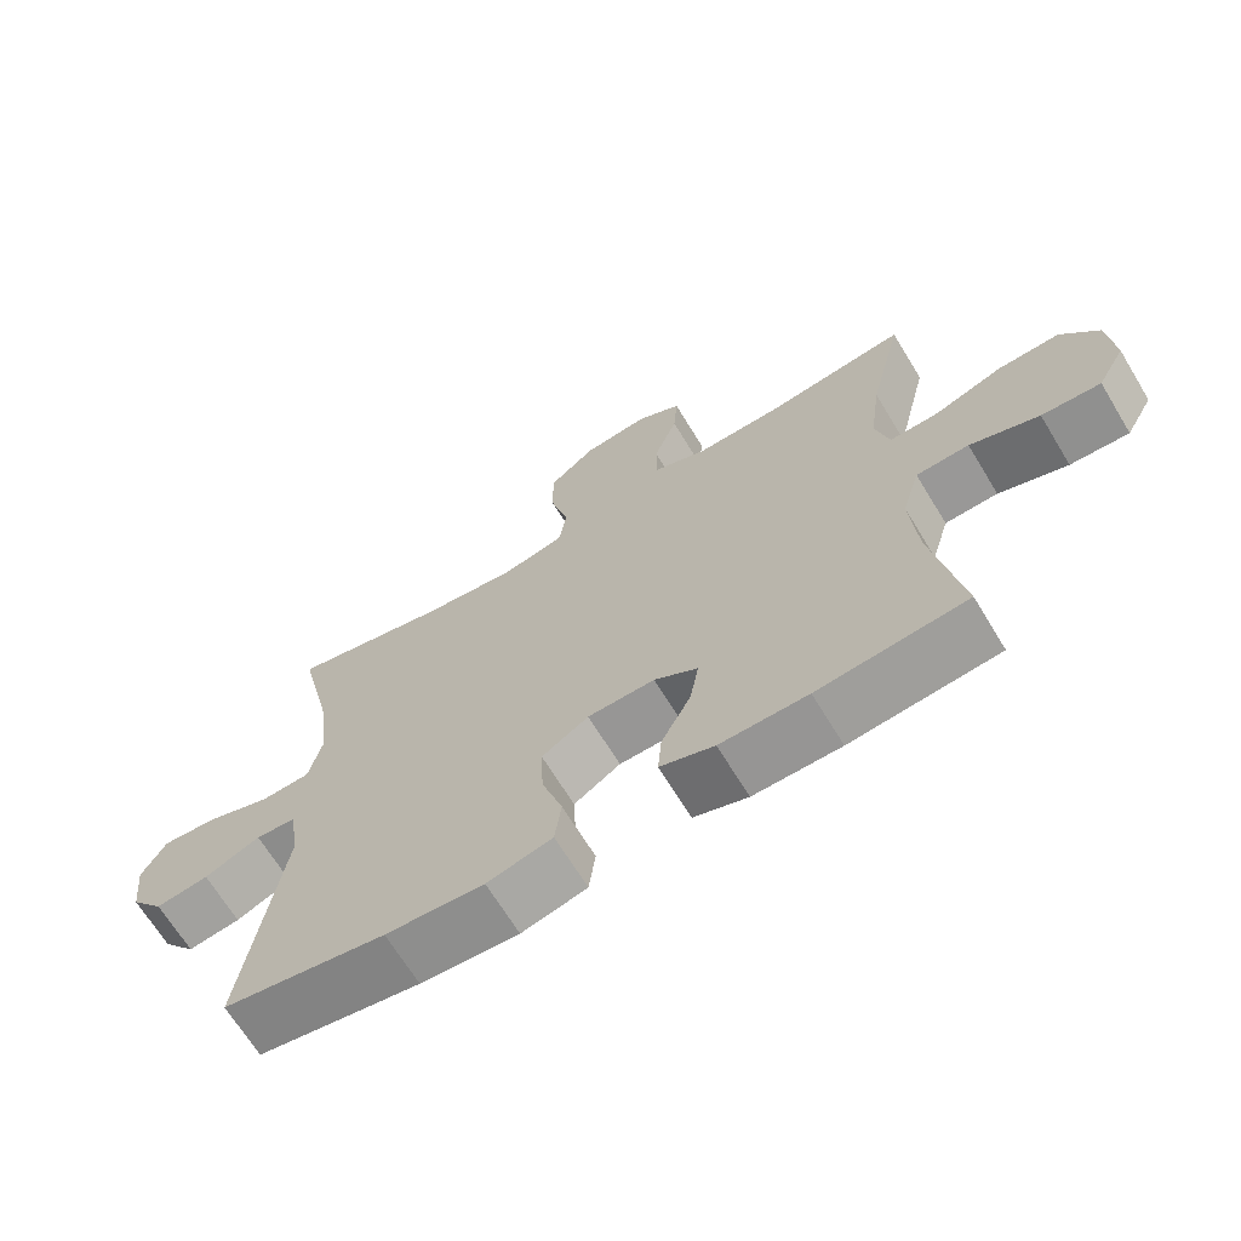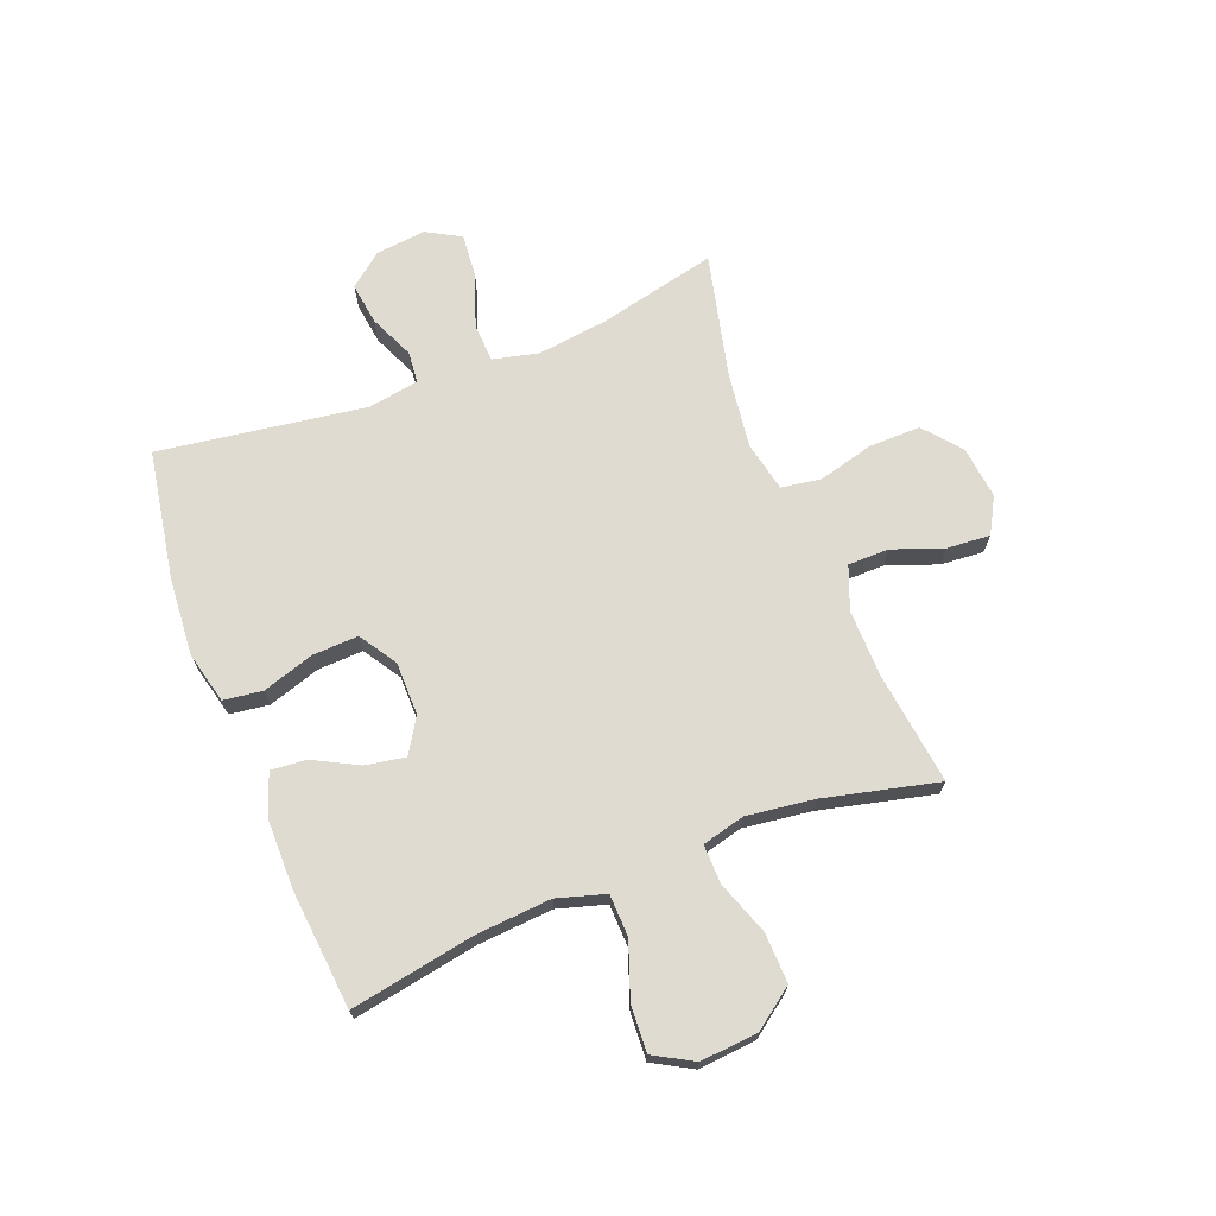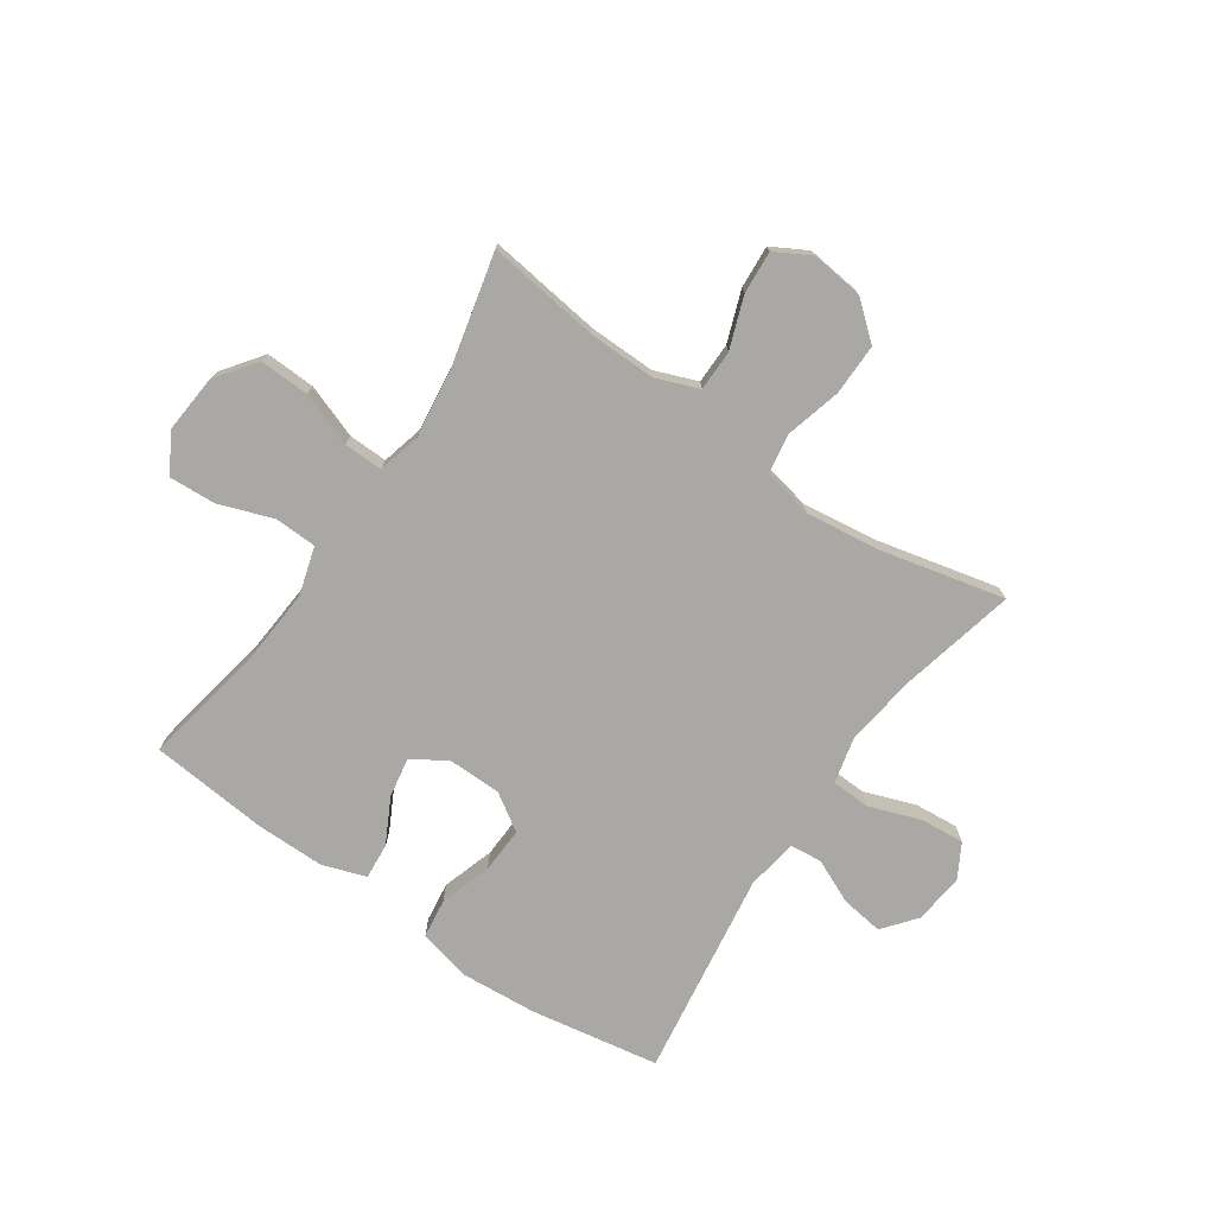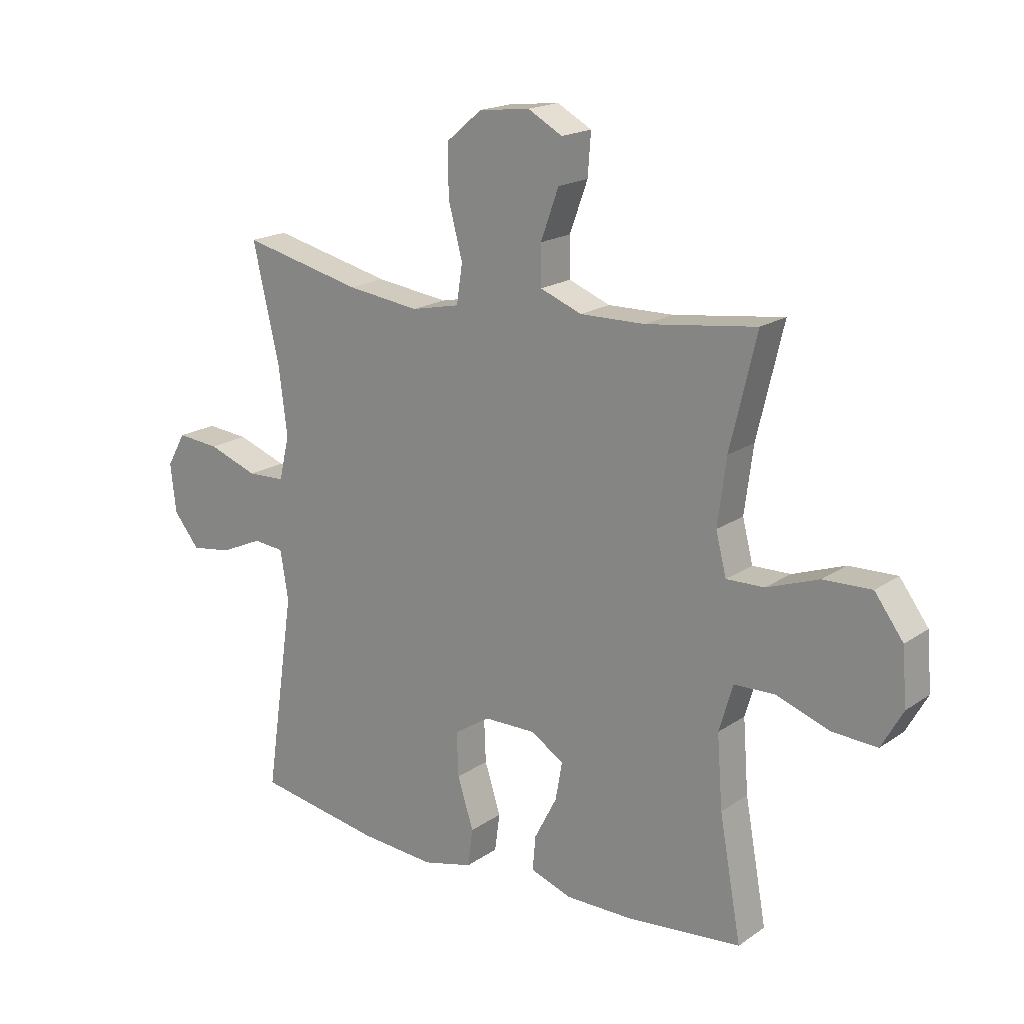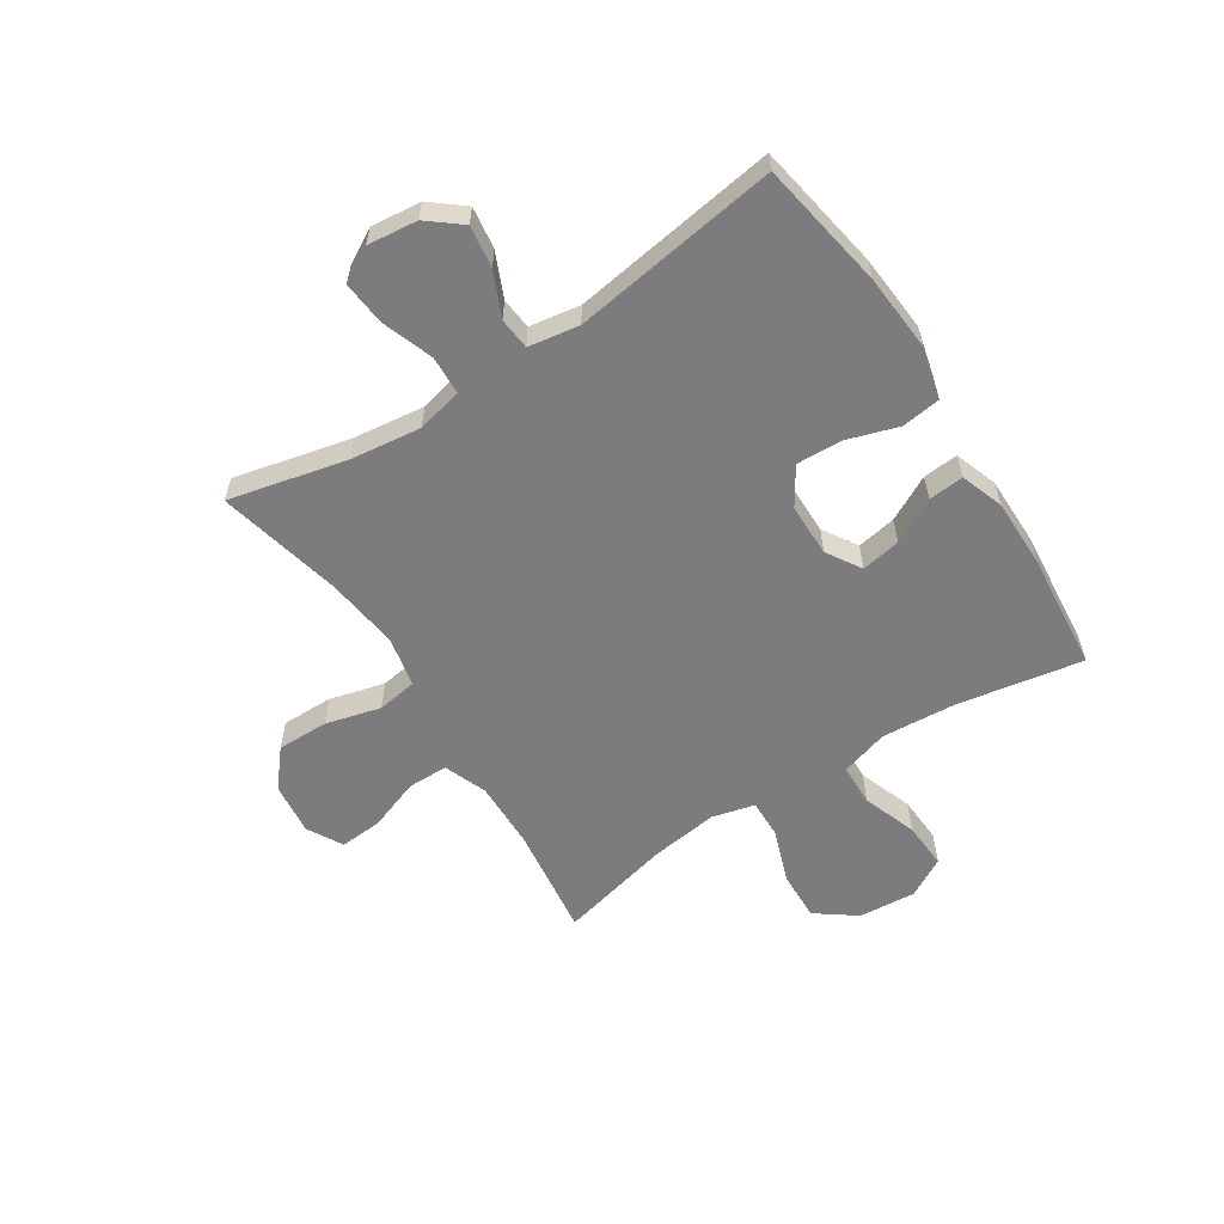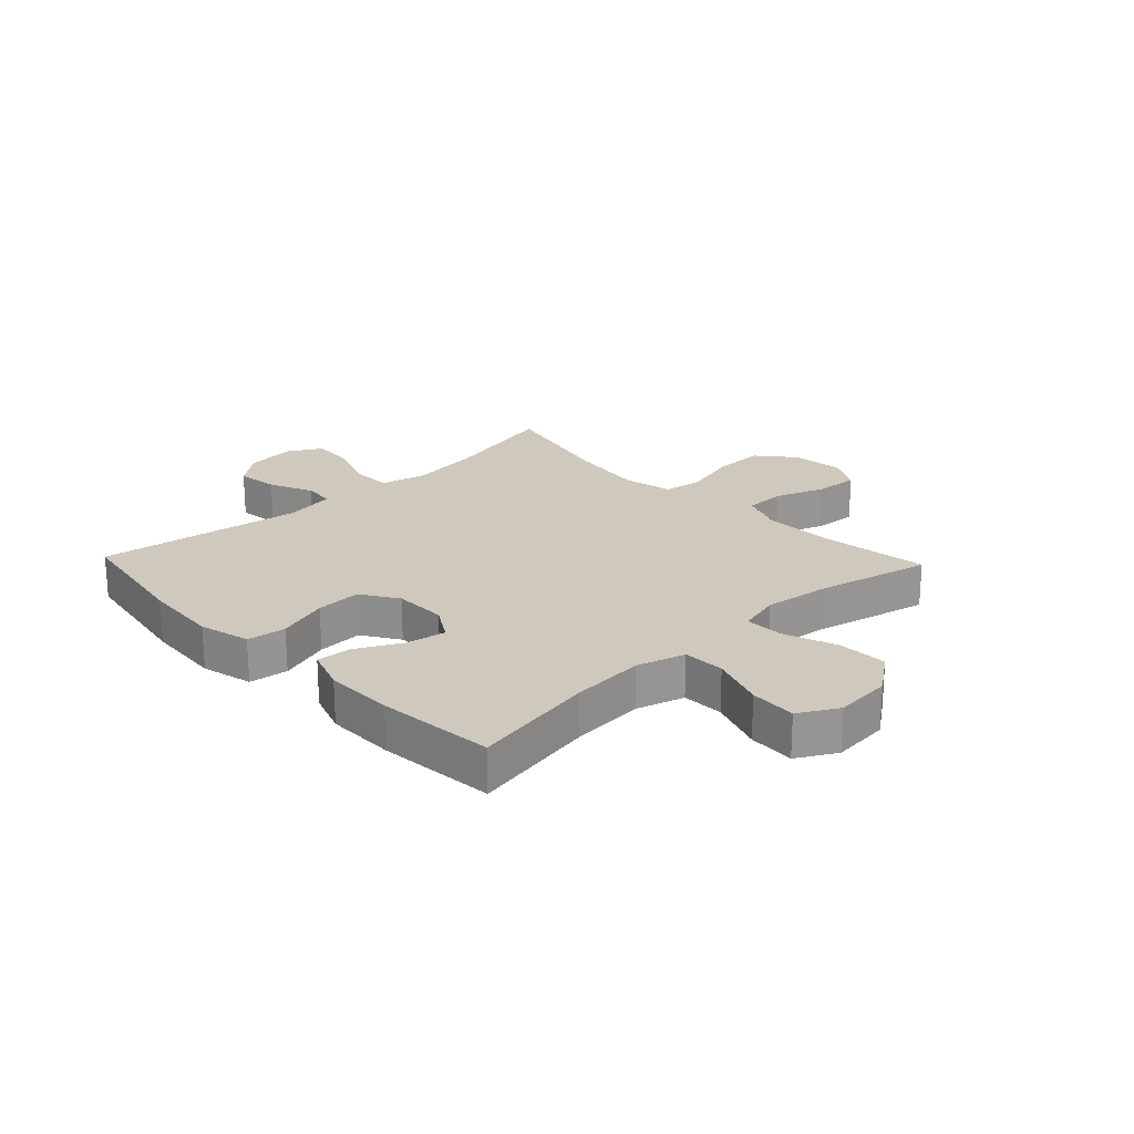
<metadata>
{"format":"obj","ext":"obj","renderer":"f3d","projection":"perspective","resolution":1024,"background":"white","views":[{"elev":-67.6,"azim":-148.7,"up":"+Z"},{"elev":70.1,"azim":-111.3,"up":"+Y"},{"elev":-75.1,"azim":-34.5,"up":"+Y"},{"elev":18.3,"azim":-142.4,"up":"+Z"},{"elev":-58.9,"azim":122.9,"up":"+Y"},{"elev":22.4,"azim":-133.5,"up":"+Y"}]}
</metadata>
<code>
o path6192
v -0.44 0.0375 0.2725
v -0.4243 0.0375 0.1529
v -0.4434 0.0375 0.07746
v -0.5125 0.0375 0.07905
v -0.6076 0.0375 0.1132
v -0.6956 0.0375 0.1163
v -0.7477 0.0375 0.04559
v -0.756 0.0375 -0.05636
v -0.717 0.0375 -0.1259
v -0.6343 0.0375 -0.1212
v -0.5376 0.0375 -0.08681
v -0.4635 0.0375 -0.08922
v -0.4382 0.0375 -0.1743
v -0.4481 0.0375 -0.3063
v -0.488 0.0375 -0.5275
v -0.2796 0.0375 -0.5472
v -0.1567 0.0375 -0.5472
v -0.08072 0.0375 -0.5205
v -0.08608 0.0375 -0.4577
v -0.1275 0.0375 -0.378
v -0.1398 0.0375 -0.308
v -0.07866 0.0375 -0.2701
v 0.01543 0.0375 -0.2709
v 0.08106 0.0375 -0.3133
v 0.07767 0.0375 -0.3939
v 0.04847 0.0375 -0.4855
v 0.05758 0.0375 -0.5546
v 0.1489 0.0375 -0.5773
v 0.286 0.0375 -0.5668
v 0.5137 0.0375 -0.5275
v 0.46 0.0375 -0.1616
v 0.4748 0.0375 -0.07171
v 0.5306 0.0375 -0.06632
v 0.6088 0.0375 -0.1011
v 0.683 0.0375 -0.1114
v 0.7301 0.0375 -0.05295
v 0.7399 0.0375 0.03586
v 0.7058 0.0375 0.09621
v 0.6283 0.0375 0.08931
v 0.5369 0.0375 0.05657
v 0.4685 0.0375 0.05947
v 0.4495 0.0375 0.1404
v 0.4654 0.0375 0.2652
v 0.5137 0.0375 0.4744
v 0.2946 0.0375 0.4233
v 0.1623 0.0375 0.4061
v 0.07334 0.0375 0.4249
v 0.06266 0.0375 0.4956
v 0.08839 0.0375 0.5936
v 0.08942 0.0375 0.6844
v 0.02446 0.0375 0.7387
v -0.06838 0.0375 0.7493
v -0.1311 0.0375 0.7145
v -0.1256 0.0375 0.6383
v -0.09276 0.0375 0.5479
v -0.0933 0.0375 0.4759
v -0.1693 0.0375 0.4464
v -0.2882 0.0375 0.4483
v -0.488 0.0375 0.4744
v -0.44 -0.0375 0.2725
v -0.4243 -0.0375 0.1529
v -0.4434 -0.0375 0.07746
v -0.5125 -0.0375 0.07905
v -0.6076 -0.0375 0.1132
v -0.6956 -0.0375 0.1163
v -0.7477 -0.0375 0.04559
v -0.756 -0.0375 -0.05636
v -0.717 -0.0375 -0.1259
v -0.6343 -0.0375 -0.1212
v -0.5376 -0.0375 -0.08681
v -0.4635 -0.0375 -0.08922
v -0.4382 -0.0375 -0.1743
v -0.4481 -0.0375 -0.3063
v -0.488 -0.0375 -0.5275
v -0.2796 -0.0375 -0.5472
v -0.1567 -0.0375 -0.5472
v -0.08072 -0.0375 -0.5205
v -0.08608 -0.0375 -0.4577
v -0.1275 -0.0375 -0.378
v -0.1398 -0.0375 -0.308
v -0.07866 -0.0375 -0.2701
v 0.01543 -0.0375 -0.2709
v 0.08106 -0.0375 -0.3133
v 0.07767 -0.0375 -0.3939
v 0.04847 -0.0375 -0.4855
v 0.05758 -0.0375 -0.5546
v 0.1489 -0.0375 -0.5773
v 0.286 -0.0375 -0.5668
v 0.5137 -0.0375 -0.5275
v 0.46 -0.0375 -0.1616
v 0.4748 -0.0375 -0.07171
v 0.5306 -0.0375 -0.06632
v 0.6088 -0.0375 -0.1011
v 0.683 -0.0375 -0.1114
v 0.7301 -0.0375 -0.05295
v 0.7399 -0.0375 0.03586
v 0.7058 -0.0375 0.09621
v 0.6283 -0.0375 0.08931
v 0.5369 -0.0375 0.05657
v 0.4685 -0.0375 0.05947
v 0.4495 -0.0375 0.1404
v 0.4654 -0.0375 0.2652
v 0.5137 -0.0375 0.4744
v 0.2946 -0.0375 0.4233
v 0.1623 -0.0375 0.4061
v 0.07334 -0.0375 0.4249
v 0.06266 -0.0375 0.4956
v 0.08839 -0.0375 0.5936
v 0.08942 -0.0375 0.6844
v 0.02446 -0.0375 0.7387
v -0.06838 -0.0375 0.7493
v -0.1311 -0.0375 0.7145
v -0.1256 -0.0375 0.6383
v -0.09276 -0.0375 0.5479
v -0.0933 -0.0375 0.4759
v -0.1693 -0.0375 0.4464
v -0.2882 -0.0375 0.4483
v -0.488 -0.0375 0.4744
v -0.7477 0.0375 0.04559
v -0.756 0.0375 -0.05636
v -0.717 0.0375 -0.1259
v -0.717 0.0375 -0.1259
v -0.6956 0.0375 0.1163
v -0.6343 0.0375 -0.1212
v -0.6076 0.0375 0.1132
v -0.5376 0.0375 -0.08681
v -0.5125 0.0375 0.07905
v -0.4635 0.0375 -0.08922
v -0.4635 0.0375 -0.08922
v -0.4434 0.0375 0.07746
v -0.4434 0.0375 0.07746
v -0.4481 0.0375 -0.3063
v -0.488 0.0375 -0.5275
v -0.488 0.0375 -0.5275
v -0.488 0.0375 0.4744
v -0.488 0.0375 0.4744
v -0.44 0.0375 0.2725
v -0.4382 0.0375 -0.1743
v -0.4243 0.0375 0.1529
v -0.2882 0.0375 0.4483
v -0.2796 0.0375 -0.5472
v -0.1693 0.0375 0.4464
v -0.1567 0.0375 -0.5472
v -0.0933 0.0375 0.4759
v -0.0933 0.0375 0.4759
v -0.1275 0.0375 -0.378
v -0.1398 0.0375 -0.308
v -0.1398 0.0375 -0.308
v -0.08072 0.0375 -0.5205
v -0.08072 0.0375 -0.5205
v -0.07866 0.0375 -0.2701
v -0.06838 0.0375 0.7493
v -0.1311 0.0375 0.7145
v -0.1311 0.0375 0.7145
v -0.1256 0.0375 0.6383
v -0.08608 0.0375 -0.4577
v -0.09276 0.0375 0.5479
v 0.01543 0.0375 -0.2709
v 0.02446 0.0375 0.7387
v 0.08106 0.0375 -0.3133
v 0.08942 0.0375 0.6844
v 0.07767 0.0375 -0.3939
v 0.04847 0.0375 -0.4855
v 0.05758 0.0375 -0.5546
v 0.05758 0.0375 -0.5546
v 0.1489 0.0375 -0.5773
v 0.08839 0.0375 0.5936
v 0.06266 0.0375 0.4956
v 0.07334 0.0375 0.4249
v 0.07334 0.0375 0.4249
v 0.1623 0.0375 0.4061
v 0.286 0.0375 -0.5668
v 0.2946 0.0375 0.4233
v 0.5137 0.0375 0.4744
v 0.5137 0.0375 0.4744
v 0.4495 0.0375 0.1404
v 0.4654 0.0375 0.2652
v 0.4685 0.0375 0.05947
v 0.4685 0.0375 0.05947
v 0.46 0.0375 -0.1616
v 0.4748 0.0375 -0.07171
v 0.4748 0.0375 -0.07171
v 0.5369 0.0375 0.05657
v 0.5306 0.0375 -0.06632
v 0.5137 0.0375 -0.5275
v 0.5137 0.0375 -0.5275
v 0.6088 0.0375 -0.1011
v 0.6283 0.0375 0.08931
v 0.683 0.0375 -0.1114
v 0.7058 0.0375 0.09621
v 0.7058 0.0375 0.09621
v 0.7301 0.0375 -0.05295
v 0.7399 0.0375 0.03586
v -0.7477 -0.0375 0.04559
v -0.756 -0.0375 -0.05636
v -0.717 -0.0375 -0.1259
v -0.717 -0.0375 -0.1259
v -0.6956 -0.0375 0.1163
v -0.6343 -0.0375 -0.1212
v -0.6076 -0.0375 0.1132
v -0.5376 -0.0375 -0.08681
v -0.5125 -0.0375 0.07905
v -0.4635 -0.0375 -0.08922
v -0.4635 -0.0375 -0.08922
v -0.4434 -0.0375 0.07746
v -0.4434 -0.0375 0.07746
v -0.4481 -0.0375 -0.3063
v -0.488 -0.0375 -0.5275
v -0.488 -0.0375 -0.5275
v -0.488 -0.0375 0.4744
v -0.488 -0.0375 0.4744
v -0.44 -0.0375 0.2725
v -0.4382 -0.0375 -0.1743
v -0.4243 -0.0375 0.1529
v -0.2882 -0.0375 0.4483
v -0.2796 -0.0375 -0.5472
v -0.1693 -0.0375 0.4464
v -0.1567 -0.0375 -0.5472
v -0.0933 -0.0375 0.4759
v -0.0933 -0.0375 0.4759
v -0.1275 -0.0375 -0.378
v -0.1398 -0.0375 -0.308
v -0.1398 -0.0375 -0.308
v -0.08072 -0.0375 -0.5205
v -0.08072 -0.0375 -0.5205
v -0.07866 -0.0375 -0.2701
v -0.06838 -0.0375 0.7493
v -0.1311 -0.0375 0.7145
v -0.1311 -0.0375 0.7145
v -0.1256 -0.0375 0.6383
v -0.08608 -0.0375 -0.4577
v -0.09276 -0.0375 0.5479
v 0.01543 -0.0375 -0.2709
v 0.02446 -0.0375 0.7387
v 0.08106 -0.0375 -0.3133
v 0.08942 -0.0375 0.6844
v 0.07767 -0.0375 -0.3939
v 0.04847 -0.0375 -0.4855
v 0.05758 -0.0375 -0.5546
v 0.05758 -0.0375 -0.5546
v 0.1489 -0.0375 -0.5773
v 0.08839 -0.0375 0.5936
v 0.06266 -0.0375 0.4956
v 0.07334 -0.0375 0.4249
v 0.07334 -0.0375 0.4249
v 0.1623 -0.0375 0.4061
v 0.286 -0.0375 -0.5668
v 0.2946 -0.0375 0.4233
v 0.5137 -0.0375 0.4744
v 0.5137 -0.0375 0.4744
v 0.4495 -0.0375 0.1404
v 0.4654 -0.0375 0.2652
v 0.4685 -0.0375 0.05947
v 0.4685 -0.0375 0.05947
v 0.46 -0.0375 -0.1616
v 0.4748 -0.0375 -0.07171
v 0.4748 -0.0375 -0.07171
v 0.5369 -0.0375 0.05657
v 0.5306 -0.0375 -0.06632
v 0.5137 -0.0375 -0.5275
v 0.5137 -0.0375 -0.5275
v 0.6088 -0.0375 -0.1011
v 0.6283 -0.0375 0.08931
v 0.683 -0.0375 -0.1114
v 0.7058 -0.0375 0.09621
v 0.7058 -0.0375 0.09621
v 0.7301 -0.0375 -0.05295
v 0.7399 -0.0375 0.03586
f 234 230 242
f 215 212 217
f 256 233 235
f 242 232 243
f 255 235 247
f 255 247 260
f 243 232 219
f 231 218 224
f 236 234 242
f 244 214 226
f 217 212 214
f 258 262 263
f 235 237 247
f 267 268 263
f 247 237 241
f 227 230 234
f 221 216 218
f 203 202 201
f 252 248 251
f 230 227 228
f 219 217 244
f 221 218 231
f 244 217 214
f 200 194 199
f 200 201 202
f 212 215 210
f 263 268 265
f 267 262 264
f 214 205 226
f 248 252 249
f 241 238 239
f 253 259 258
f 199 195 196
f 267 263 262
f 216 221 207
f 213 226 203
f 253 256 259
f 222 207 221
f 262 258 259
f 203 205 202
f 244 233 246
f 251 233 253
f 222 213 207
f 256 235 255
f 242 230 232
f 216 207 208
f 199 194 195
f 203 226 205
f 243 219 244
f 241 237 238
f 226 213 222
f 194 200 198
f 201 200 199
f 244 226 233
f 251 246 233
f 246 251 248
f 253 233 256
f 7 8 67 66
f 8 122 197 67
f 6 7 66 65
f 9 10 69 68
f 5 6 65 64
f 10 11 70 69
f 4 5 64 63
f 11 129 204 70
f 131 4 63 206
f 14 134 209 73
f 136 1 60 211
f 12 13 72 71
f 13 14 73 72
f 2 3 62 61
f 1 2 61 60
f 58 59 118 117
f 15 16 75 74
f 57 58 117 116
f 16 17 76 75
f 145 57 116 220
f 20 148 223 79
f 17 150 225 76
f 21 22 81 80
f 52 154 229 111
f 53 54 113 112
f 19 20 79 78
f 18 19 78 77
f 54 55 114 113
f 55 56 115 114
f 22 23 82 81
f 51 52 111 110
f 23 24 83 82
f 50 51 110 109
f 25 26 85 84
f 26 165 240 85
f 27 28 87 86
f 49 50 109 108
f 48 49 108 107
f 170 48 107 245
f 46 47 106 105
f 24 25 84 83
f 28 29 88 87
f 45 46 105 104
f 175 45 104 250
f 42 43 102 101
f 179 42 101 254
f 31 182 257 90
f 40 41 100 99
f 32 33 92 91
f 186 31 90 261
f 29 30 89 88
f 43 44 103 102
f 33 34 93 92
f 39 40 99 98
f 34 35 94 93
f 191 39 98 266
f 35 36 95 94
f 37 38 97 96
f 36 37 96 95
f 159 167 155
f 140 142 137
f 181 160 158
f 167 168 157
f 180 172 160
f 180 185 172
f 168 144 157
f 156 149 143
f 161 167 159
f 169 151 139
f 142 139 137
f 183 188 187
f 160 172 162
f 192 188 193
f 172 166 162
f 152 159 155
f 146 143 141
f 128 126 127
f 177 176 173
f 155 153 152
f 144 169 142
f 146 156 143
f 169 139 142
f 125 124 119
f 125 127 126
f 137 135 140
f 188 190 193
f 192 189 187
f 139 151 130
f 173 174 177
f 166 164 163
f 178 183 184
f 124 121 120
f 192 187 188
f 141 132 146
f 138 128 151
f 178 184 181
f 147 146 132
f 187 184 183
f 128 127 130
f 169 171 158
f 176 178 158
f 147 132 138
f 181 180 160
f 167 157 155
f 141 133 132
f 124 120 119
f 128 130 151
f 168 169 144
f 166 163 162
f 151 147 138
f 119 123 125
f 126 124 125
f 169 158 151
f 176 158 171
f 171 173 176
f 178 181 158

</code>
